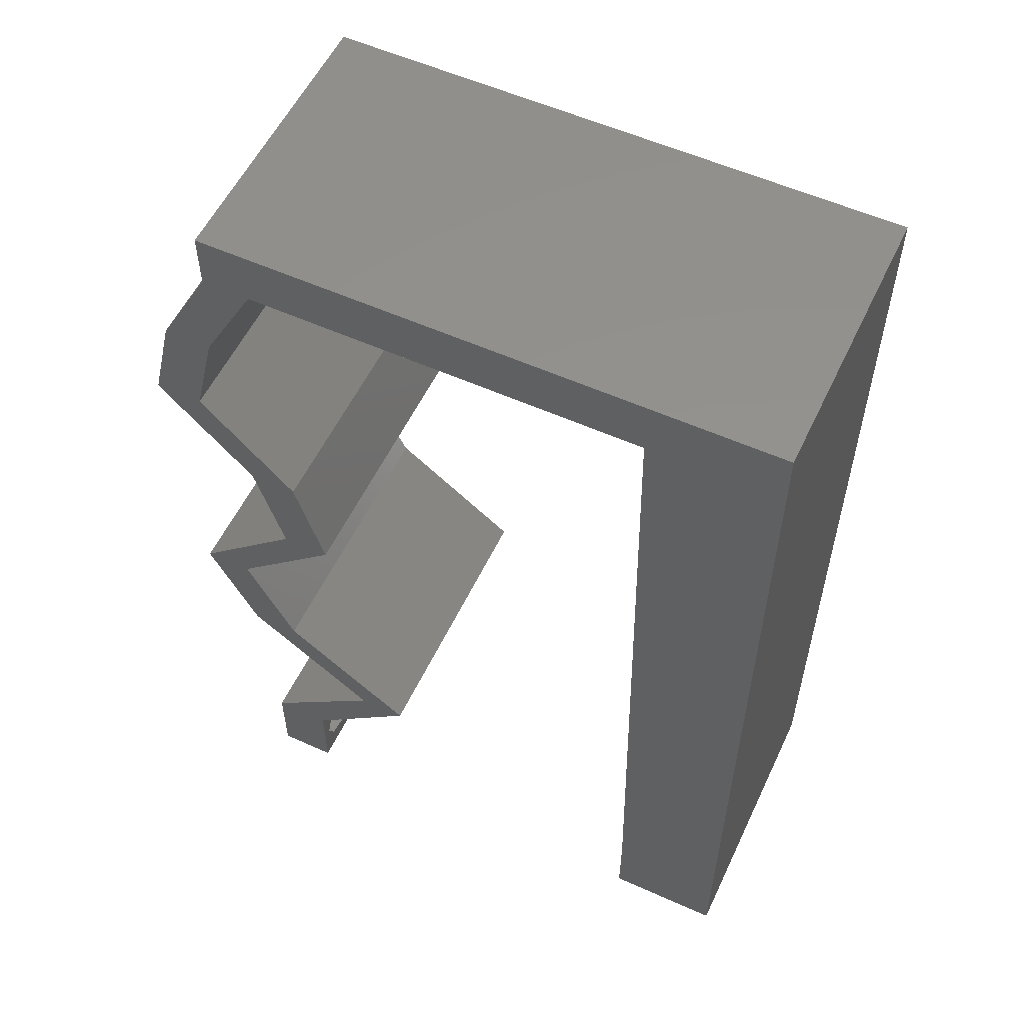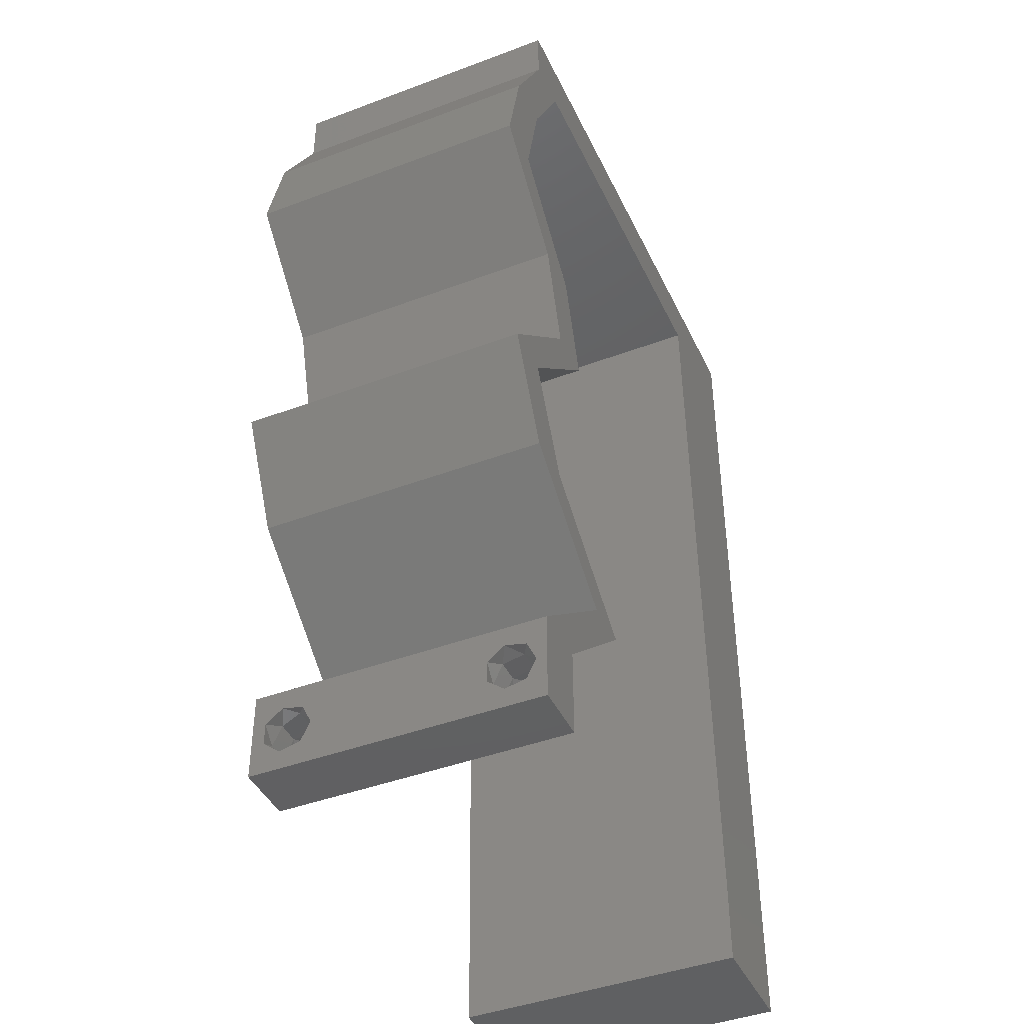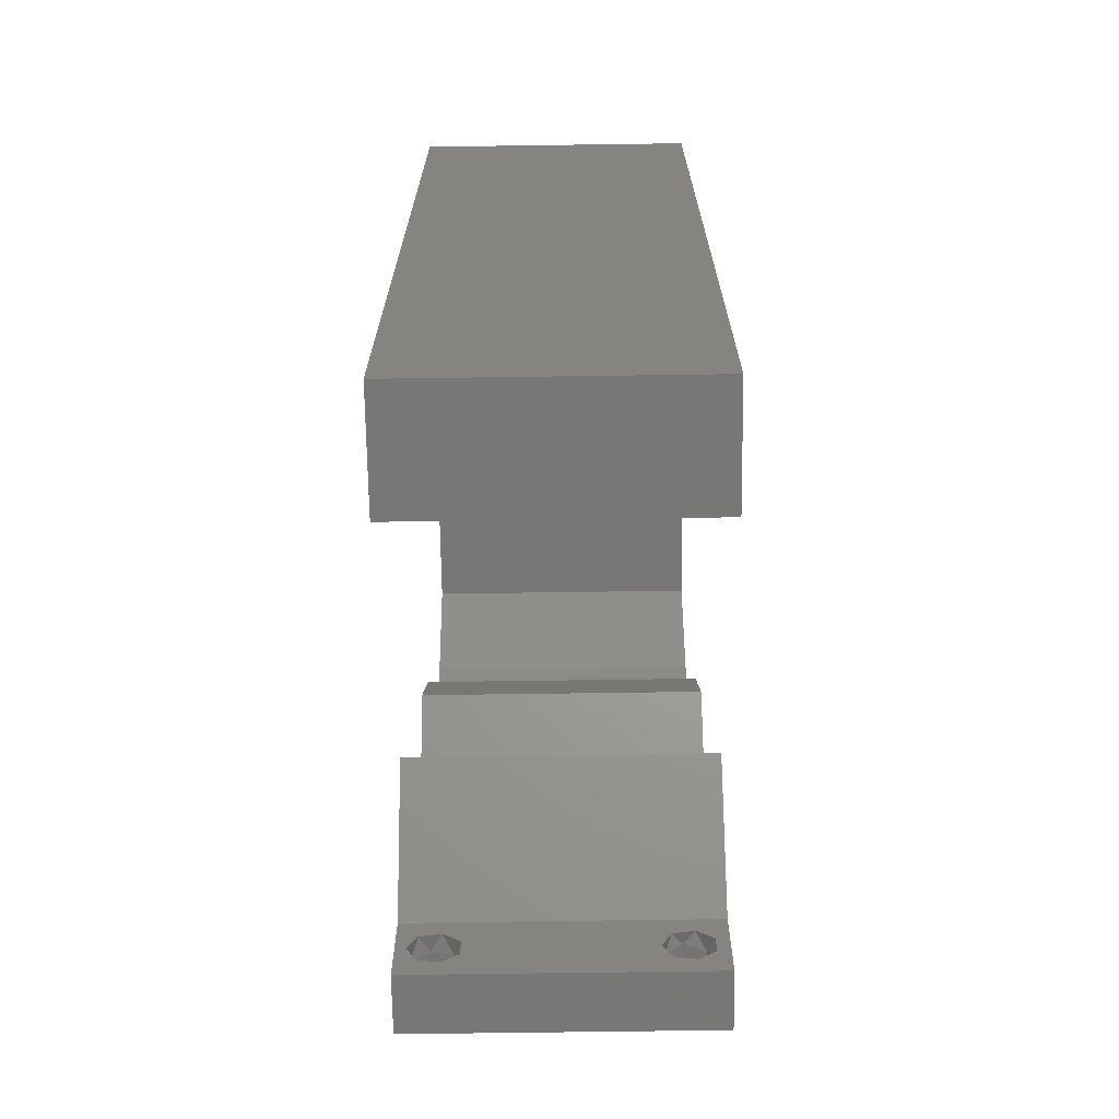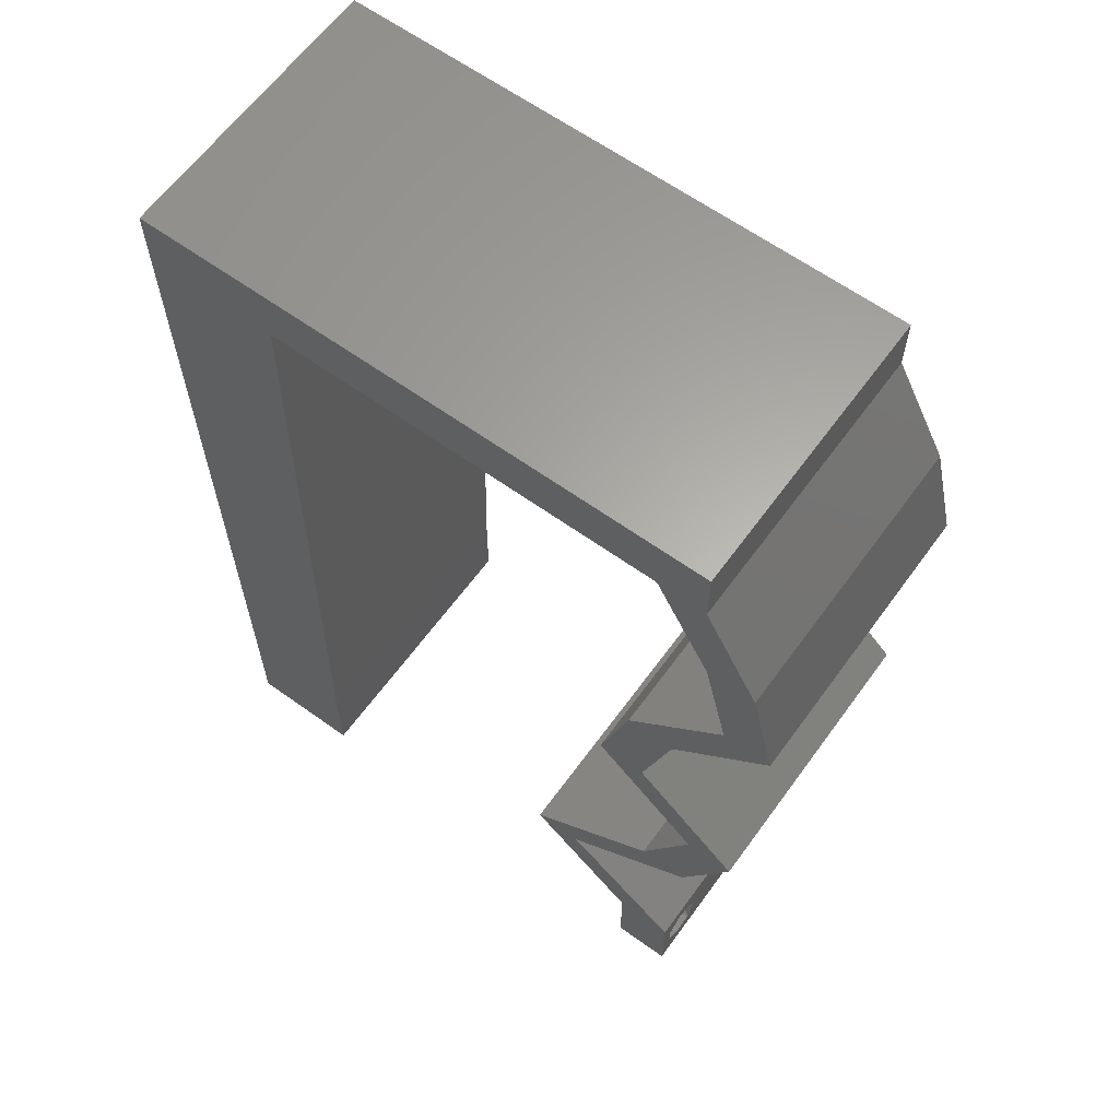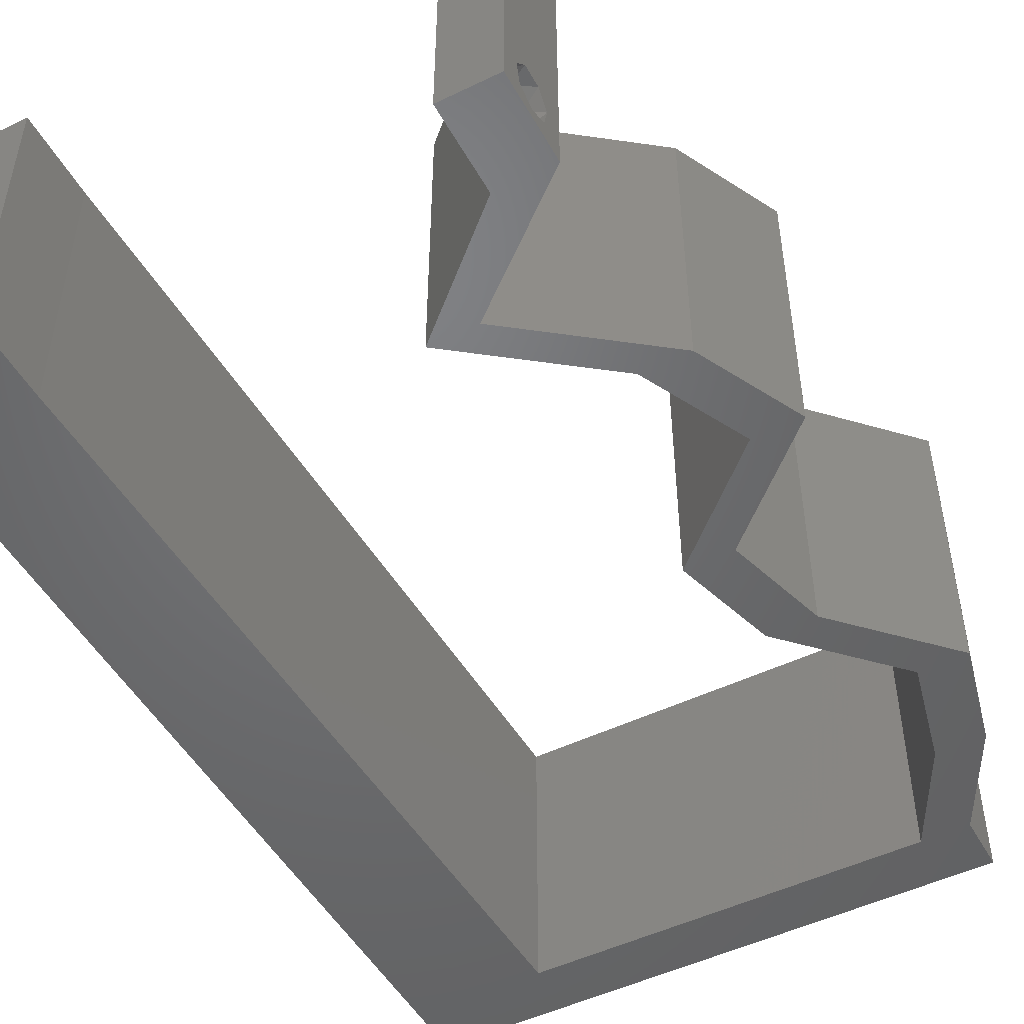
<metadata>
{"format":"stl","ext":"stl","renderer":"f3d","projection":"perspective","resolution":1024,"background":"white","views":[{"elev":56.1,"azim":-154.8,"up":"+Y"},{"elev":-42.9,"azim":114.1,"up":"+Y"},{"elev":-69.3,"azim":-89.2,"up":"+Y"},{"elev":62.9,"azim":36.0,"up":"+Y"},{"elev":-49.4,"azim":28.2,"up":"+Z"}]}
</metadata>
<code>
# stl→obj: 239 verts, 482 faces
v 0.04 0 0.01
v 0.04 -0.006 0.01
v 0.04 -0.002262 0.003932
v 0.04 -0.003 0.0159
v 0.04 -0.001671 0.00134
v 0.04 0 0
v 0.04 -0.001343 0.002778
v 0.04 -0.004657 0.002778
v 0.04 -0.006 0
v 0.04 -0.004329 0.00134
v 0.04 -0.003 0.0007
v 0.04 -0.002262 0.01913
v 0.04 -0.001343 0.01798
v 0.04 0 0.02
v 0.04 -0.004657 0.01798
v 0.04 -0.003738 0.01913
v 0.04 -0.006 0.02
v 0.04 -0.004329 0.01654
v 0.04 -0.001671 0.01654
v 0.04 -0.003738 0.003932
v 0.036 -0.006 0.01
v 0.036 0 0.01
v 0.036 -0.002262 0.003932
v 0.036 -0.003 0.0159
v 0.036 -0.001343 0.002778
v 0.036 0 0
v 0.036 -0.001671 0.00134
v 0.036 -0.004329 0.00134
v 0.036 -0.006 0
v 0.036 -0.004657 0.002778
v 0.036 -0.003 0.0007
v 0.036 0 0.02
v 0.036 -0.001343 0.01798
v 0.036 -0.002262 0.01913
v 0.036 -0.003738 0.01913
v 0.036 -0.004657 0.01798
v 0.036 -0.006 0.02
v 0.036 -0.004329 0.01654
v 0.036 -0.001671 0.01654
v 0.036 -0.003738 0.003932
v 0.038 -0.003 0.02
v 0.00897 0.04481 0.02
v 0 0.036 0.02
v 0.008727 0.0336 0.02
v 0.03745 0.014 0.02
v 0.04078 0.014 0.02
v 0.0409 0.021 0.02
v 0 -0.006 0.02
v 0.008 -0.006 0.02
v 0.004 -0.003 0.02
v 0.008 0 0.02
v 0 0 0.02
v 0.004061 0.0058 0.02
v 0 0.06 0.02
v 0 0.048 0.02
v 0.005226 0.05136 0.02
v 0.03666 0.05601 0.02
v 0.04 0.05601 0.02
v 0.04 0.06 0.02
v 0.008242 0.0112 0.02
v 0 0.012 0.02
v 0.008485 0.0224 0.02
v 0 0.024 0.02
v 0.004633 0.01688 0.02
v 0.04048 0.04901 0.02
v 0.04424 0.021 0.02
v 0.03675 0.028 0.02
v 0.03341 0.028 0.02
v 0.03156 0.007001 0.02
v 0.02823 0.007001 0.02
v 0.009212 0.05601 0.02
v 0.01 0.06 0.02
v 0.03 0.06 0.02
v 0.04382 0.04901 0.02
v 0.04554 0.04201 0.02
v 0.0422 0.04201 0.02
v 0.03879 0.035 0.02
v 0.03546 0.035 0.02
v 0.02751 0.05601 0.02
v 0.01836 0.05601 0.02
v 0.02 0.06 0.02
v 0 -0.006 0.01
v 0 -0.003 0.015
v 0 0 0.01
v 0 -0.006 0
v 0 -0.003 0.005
v 0 0 0
v 0.004 -0.006 0.015
v 0.008 -0.006 0.01
v 0.004 -0.006 0.005
v 0.008 -0.006 0
v 0 0.06 0
v 0 0.051 0.0086
v 0 0.06 0.01
v 0 0.009 0.0114
v 0 0.048 0
v 0 0.0415 0.009767
v 0 0.03 0.01
v 0 0.036 0
v 0 0.024 0
v 0 0.0185 0.01023
v 0 0.012 0
v 0 0.005337 0.005128
v 0 0.05466 0.01487
v 0.038 -0.003 0
v 0.008727 0.0336 0
v 0.00897 0.04481 0
v 0.04078 0.014 0
v 0.03745 0.014 0
v 0.0409 0.021 0
v 0.004 -0.003 0
v 0.008 0 0
v 0.004061 0.0058 0
v 0.005226 0.05136 0
v 0.03666 0.05601 0
v 0.04 0.06 0
v 0.04 0.05601 0
v 0.008242 0.0112 0
v 0.008485 0.0224 0
v 0.004633 0.01688 0
v 0.04048 0.04901 0
v 0.03675 0.028 0
v 0.04424 0.021 0
v 0.03341 0.028 0
v 0.03156 0.007001 0
v 0.02823 0.007001 0
v 0.009212 0.05601 0
v 0.01 0.06 0
v 0.03 0.06 0
v 0.04382 0.04901 0
v 0.04554 0.04201 0
v 0.0422 0.04201 0
v 0.03879 0.035 0
v 0.03546 0.035 0
v 0.02751 0.05601 0
v 0.01836 0.05601 0
v 0.02 0.06 0
v 0.008 0 0.01
v 0.008 -0.003 0.015
v 0.008 -0.003 0.005
v 0.015 0.06 0.01134
v 0.025 0.06 0.008977
v 0.006575 0.06 0.007337
v 0.03344 0.06 0.01273
v 0.04 0.06 0.01
v 0.03407 0.06 0.005945
v 0.005798 0.06 0.01422
v 0.04 0.05601 0.01
v 0.04382 0.04901 0.01
v 0.04191 0.05251 0.015
v 0.04191 0.05251 0.005
v 0.04468 0.04551 0.015
v 0.04554 0.04201 0.01
v 0.04468 0.04551 0.005
v 0.04217 0.03851 0.015
v 0.03879 0.035 0.01
v 0.04217 0.03851 0.005
v 0.03777 0.0315 0.015
v 0.03675 0.028 0.01
v 0.03777 0.0315 0.005
v 0.04049 0.0245 0.005
v 0.04049 0.0245 0.015
v 0.04424 0.021 0.01
v 0.04251 0.0175 0.015
v 0.04078 0.014 0.01
v 0.04251 0.0175 0.005
v 0.03617 0.0105 0.005676
v 0.03617 0.0105 0.01427
v 0.03156 0.007001 0.01
v 0.03578 0.0035 0.005494
v 0.03578 0.0035 0.01448
v 0.03211 0.0035 0.005
v 0.03211 0.0035 0.015
v 0.02823 0.007001 0.01
v 0.03284 0.0105 0.005676
v 0.03284 0.0105 0.01427
v 0.03745 0.014 0.01
v 0.03917 0.0175 0.015
v 0.0409 0.021 0.01
v 0.03917 0.0175 0.005
v 0.03716 0.0245 0.005
v 0.03716 0.0245 0.015
v 0.03341 0.028 0.01
v 0.03443 0.0315 0.015
v 0.03546 0.035 0.01
v 0.03443 0.0315 0.005
v 0.03883 0.03851 0.015
v 0.0422 0.04201 0.01
v 0.03883 0.03851 0.005
v 0.04134 0.04551 0.015
v 0.04048 0.04901 0.01
v 0.04134 0.04551 0.005
v 0.03857 0.05251 0.015
v 0.03666 0.05601 0.01
v 0.03857 0.05251 0.005
v 0.02294 0.05601 0.007924
v 0.01575 0.05601 0.006793
v 0.009212 0.05601 0.01
v 0.03013 0.05601 0.006793
v 0.01559 0.05601 0.01361
v 0.03029 0.05601 0.01361
v 0.02294 0.05601 0.0151
v 0.008337 0.01559 0.01041
v 0.008875 0.04041 0.009506
v 0.008606 0.028 0.009986
v 0.00906 0.04898 0.01259
v 0.008152 0.007023 0.007395
v 0.009083 0.05005 0.005517
v 0.008129 0.005957 0.01448
v 0.0385 -0.002262 0.01607
v 0.0375 -0.003738 0.01607
v 0.03712 -0.002262 0.01607
v 0.03888 -0.003738 0.01607
v 0.03873 -0.003 0.0193
v 0.03727 -0.001671 0.01866
v 0.03875 -0.001671 0.01866
v 0.03727 -0.004329 0.01866
v 0.03875 -0.004329 0.01866
v 0.03725 -0.003 0.0193
v 0.03873 -0.004657 0.01722
v 0.03725 -0.004657 0.01722
v 0.03798 -0.00134 0.01723
v 0.03687 -0.001344 0.01722
v 0.03914 -0.001343 0.01722
v 0.03727 -0.002262 0.0008684
v 0.03873 -0.003738 0.0008684
v 0.03726 -0.003758 0.0008785
v 0.03874 -0.002242 0.0008785
v 0.03727 -0.001671 0.00346
v 0.03873 -0.003 0.0041
v 0.03725 -0.003 0.0041
v 0.03873 -0.001343 0.002022
v 0.03725 -0.001343 0.002022
v 0.03875 -0.001671 0.00346
v 0.03727 -0.004657 0.002022
v 0.03875 -0.004657 0.002022
v 0.03798 -0.004322 0.003468
v 0.03913 -0.004332 0.003456
v 0.03684 -0.004329 0.00346
f 1 2 3
f 1 4 2
f 5 6 7
f 8 9 10
f 10 9 11
f 11 6 5
f 12 13 14
f 15 16 17
f 14 17 12
f 17 18 15
f 12 17 16
f 9 6 11
f 8 2 9
f 14 19 1
f 13 19 14
f 17 2 18
f 6 1 7
f 1 19 4
f 2 4 18
f 7 1 3
f 20 2 8
f 3 2 20
f 21 22 23
f 21 24 22
f 25 26 27
f 28 29 30
f 28 31 29
f 26 31 27
f 32 33 34
f 35 36 37
f 34 37 32
f 37 36 38
f 35 37 34
f 32 39 33
f 26 29 31
f 25 22 26
f 37 38 21
f 22 39 32
f 29 21 30
f 38 24 21
f 24 39 22
f 30 21 40
f 40 21 23
f 23 22 25
f 32 37 41
f 42 43 44
f 45 46 47
f 48 49 50
f 51 52 50
f 17 14 41
f 52 51 53
f 54 55 56
f 57 58 59
f 60 61 53
f 62 63 64
f 55 42 56
f 49 51 50
f 52 48 50
f 37 17 41
f 61 60 64
f 14 32 41
f 61 52 53
f 57 65 58
f 66 67 47
f 47 67 68
f 46 66 47
f 45 69 46
f 14 69 32
f 32 69 70
f 70 69 45
f 42 71 56
f 51 60 53
f 63 61 64
f 60 62 64
f 71 72 54
f 71 54 56
f 73 57 59
f 58 65 74
f 75 74 76
f 74 65 76
f 77 75 76
f 67 77 78
f 78 77 76
f 68 67 78
f 57 73 79
f 72 71 80
f 43 63 44
f 44 63 62
f 55 43 42
f 81 72 80
f 73 81 79
f 79 81 80
f 82 83 84
f 52 83 48
f 85 86 87
f 84 86 82
f 48 83 82
f 84 83 52
f 82 86 85
f 87 86 84
f 49 88 89
f 82 88 48
f 85 90 82
f 89 90 91
f 48 88 49
f 89 88 82
f 91 90 85
f 82 90 89
f 92 93 94
f 52 95 84
f 96 93 92
f 61 95 52
f 97 98 43
f 99 98 97
f 99 97 96
f 43 98 63
f 100 98 99
f 63 101 61
f 63 98 101
f 55 97 43
f 102 101 100
f 101 98 100
f 87 103 102
f 54 104 55
f 55 93 97
f 102 95 101
f 55 104 93
f 102 103 95
f 101 95 61
f 97 93 96
f 94 104 54
f 84 103 87
f 95 103 84
f 93 104 94
f 26 105 29
f 106 99 107
f 108 109 110
f 85 111 91
f 112 111 87
f 9 105 6
f 87 113 112
f 92 114 96
f 115 116 117
f 118 113 102
f 119 120 100
f 96 114 107
f 91 111 112
f 87 111 85
f 29 105 9
f 102 120 118
f 6 105 26
f 102 113 87
f 115 117 121
f 122 123 110
f 124 122 110
f 109 108 125
f 6 26 125
f 26 126 125
f 126 109 125
f 107 114 127
f 112 113 118
f 100 120 102
f 118 120 119
f 92 128 127
f 127 114 92
f 129 116 115
f 121 117 130
f 130 131 132
f 130 132 121
f 131 133 132
f 133 122 134
f 132 133 134
f 134 122 124
f 123 108 110
f 135 129 115
f 127 128 136
f 106 100 99
f 106 119 100
f 107 99 96
f 136 128 137
f 135 137 129
f 136 137 135
f 138 139 89
f 49 139 51
f 112 140 91
f 89 140 138
f 51 139 138
f 89 139 49
f 91 140 89
f 138 140 112
f 128 141 137
f 73 142 81
f 141 142 137
f 81 142 141
f 128 143 141
f 73 144 142
f 137 142 129
f 81 141 72
f 92 143 128
f 94 143 92
f 59 144 73
f 145 144 59
f 142 146 129
f 141 147 72
f 144 146 142
f 143 147 141
f 129 146 116
f 116 146 145
f 54 147 94
f 72 147 54
f 94 147 143
f 145 146 144
f 145 59 58
f 148 145 58
f 117 116 145
f 117 145 148
f 149 150 74
f 58 150 148
f 148 151 117
f 130 151 149
f 148 150 149
f 74 150 58
f 117 151 130
f 149 151 148
f 75 152 74
f 149 152 153
f 130 154 131
f 153 154 149
f 74 152 149
f 153 152 75
f 149 154 130
f 131 154 153
f 75 155 153
f 156 155 77
f 153 157 131
f 133 157 156
f 77 155 75
f 153 155 156
f 131 157 133
f 156 157 153
f 67 158 77
f 156 158 159
f 133 160 122
f 159 160 156
f 77 158 156
f 159 158 67
f 156 160 133
f 122 160 159
f 122 161 123
f 66 162 67
f 163 161 162
f 67 162 159
f 163 162 66
f 162 161 159
f 159 161 122
f 123 161 163
f 66 164 163
f 165 164 46
f 163 166 123
f 108 166 165
f 46 164 66
f 163 164 165
f 123 166 108
f 165 166 163
f 108 167 125
f 69 168 46
f 46 168 165
f 169 168 69
f 168 167 165
f 169 167 168
f 165 167 108
f 125 167 169
f 125 170 6
f 14 171 69
f 69 171 169
f 1 171 14
f 171 170 169
f 1 170 171
f 169 170 125
f 6 170 1
f 2 17 37
f 21 2 37
f 29 9 2
f 29 2 21
f 26 172 126
f 70 173 32
f 32 173 22
f 174 173 70
f 173 172 22
f 174 172 173
f 22 172 26
f 126 172 174
f 126 175 109
f 45 176 70
f 70 176 174
f 177 176 45
f 176 175 174
f 177 175 176
f 174 175 126
f 109 175 177
f 45 178 177
f 179 178 47
f 110 180 179
f 177 180 109
f 47 178 45
f 177 178 179
f 109 180 110
f 179 180 177
f 110 181 124
f 68 182 47
f 47 182 179
f 183 182 68
f 182 181 179
f 183 181 182
f 124 181 183
f 179 181 110
f 78 184 68
f 183 184 185
f 124 186 134
f 185 186 183
f 68 184 183
f 185 184 78
f 183 186 124
f 134 186 185
f 78 187 185
f 188 187 76
f 185 189 134
f 132 189 188
f 76 187 78
f 185 187 188
f 134 189 132
f 188 189 185
f 65 190 76
f 188 190 191
f 132 192 121
f 191 192 188
f 76 190 188
f 191 190 65
f 188 192 132
f 121 192 191
f 65 193 191
f 194 193 57
f 191 195 121
f 115 195 194
f 57 193 65
f 191 193 194
f 121 195 115
f 194 195 191
f 135 196 136
f 127 197 198
f 194 199 115
f 115 199 135
f 136 197 127
f 198 200 71
f 57 201 194
f 196 201 202
f 202 200 196
f 71 200 80
f 79 201 57
f 199 201 196
f 196 200 197
f 135 199 196
f 196 197 136
f 80 202 79
f 202 201 79
f 80 200 202
f 197 200 198
f 194 201 199
f 119 203 118
f 44 204 42
f 44 205 204
f 62 205 44
f 71 206 198
f 112 207 138
f 119 205 203
f 203 205 62
f 118 207 112
f 42 206 71
f 106 205 119
f 204 205 106
f 107 204 106
f 60 203 62
f 204 208 206
f 203 209 207
f 107 208 204
f 60 209 203
f 127 208 107
f 51 209 60
f 203 207 118
f 204 206 42
f 138 209 51
f 198 208 127
f 206 208 198
f 207 209 138
f 24 4 210
f 4 24 211
f 24 210 212
f 4 211 213
f 214 215 216
f 217 214 218
f 215 214 219
f 214 217 219
f 220 217 218
f 217 220 221
f 220 211 221
f 212 222 223
f 210 222 212
f 211 220 213
f 12 16 214
f 34 33 215
f 36 35 217
f 12 214 216
f 214 16 218
f 34 215 219
f 217 35 219
f 13 12 216
f 16 15 218
f 35 34 219
f 36 217 221
f 211 38 221
f 38 36 221
f 15 18 220
f 216 215 222
f 15 220 218
f 210 19 224
f 222 210 224
f 215 33 223
f 13 216 224
f 220 18 213
f 24 38 211
f 4 19 210
f 222 215 223
f 39 24 212
f 18 4 213
f 216 222 224
f 39 212 223
f 33 39 223
f 19 13 224
f 31 11 225
f 11 31 226
f 226 31 227
f 225 11 228
f 229 230 231
f 232 229 233
f 229 232 234
f 230 229 234
f 225 232 233
f 226 235 236
f 235 237 236
f 232 225 228
f 235 226 227
f 236 237 238
f 237 235 239
f 231 230 237
f 23 25 229
f 5 7 232
f 28 30 235
f 3 20 230
f 23 229 231
f 229 25 233
f 232 7 234
f 3 230 234
f 40 23 231
f 25 27 233
f 8 10 236
f 7 3 234
f 10 11 226
f 27 31 225
f 10 226 236
f 27 225 233
f 231 237 239
f 237 230 238
f 28 235 227
f 5 232 228
f 230 20 238
f 235 30 239
f 40 231 239
f 8 236 238
f 20 8 238
f 30 40 239
f 11 5 228
f 31 28 227

</code>
